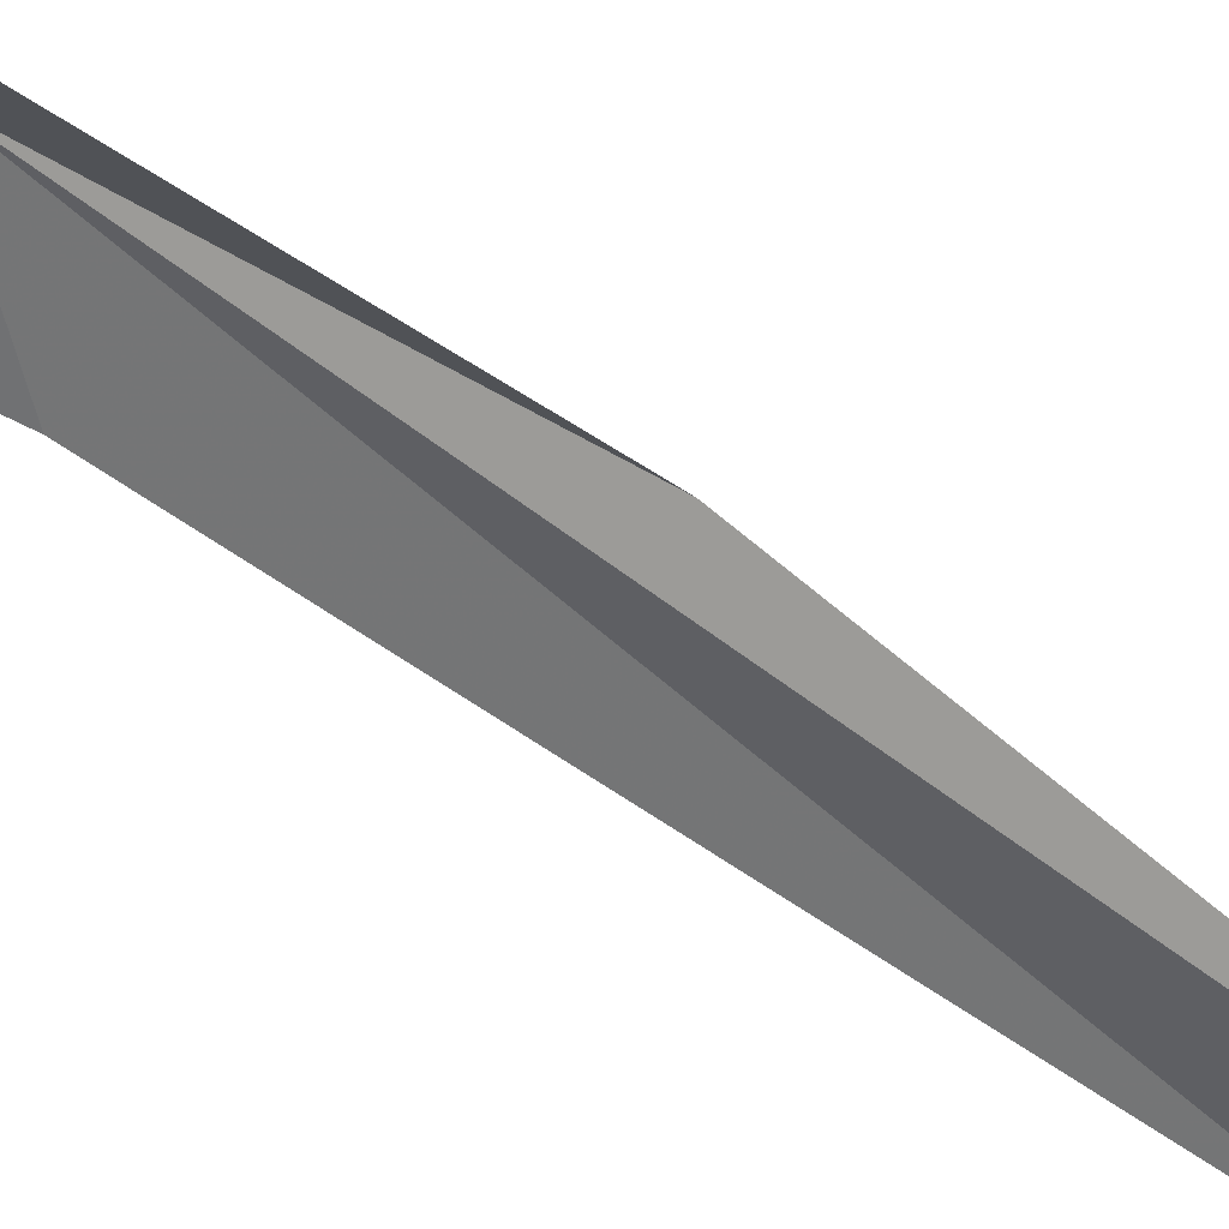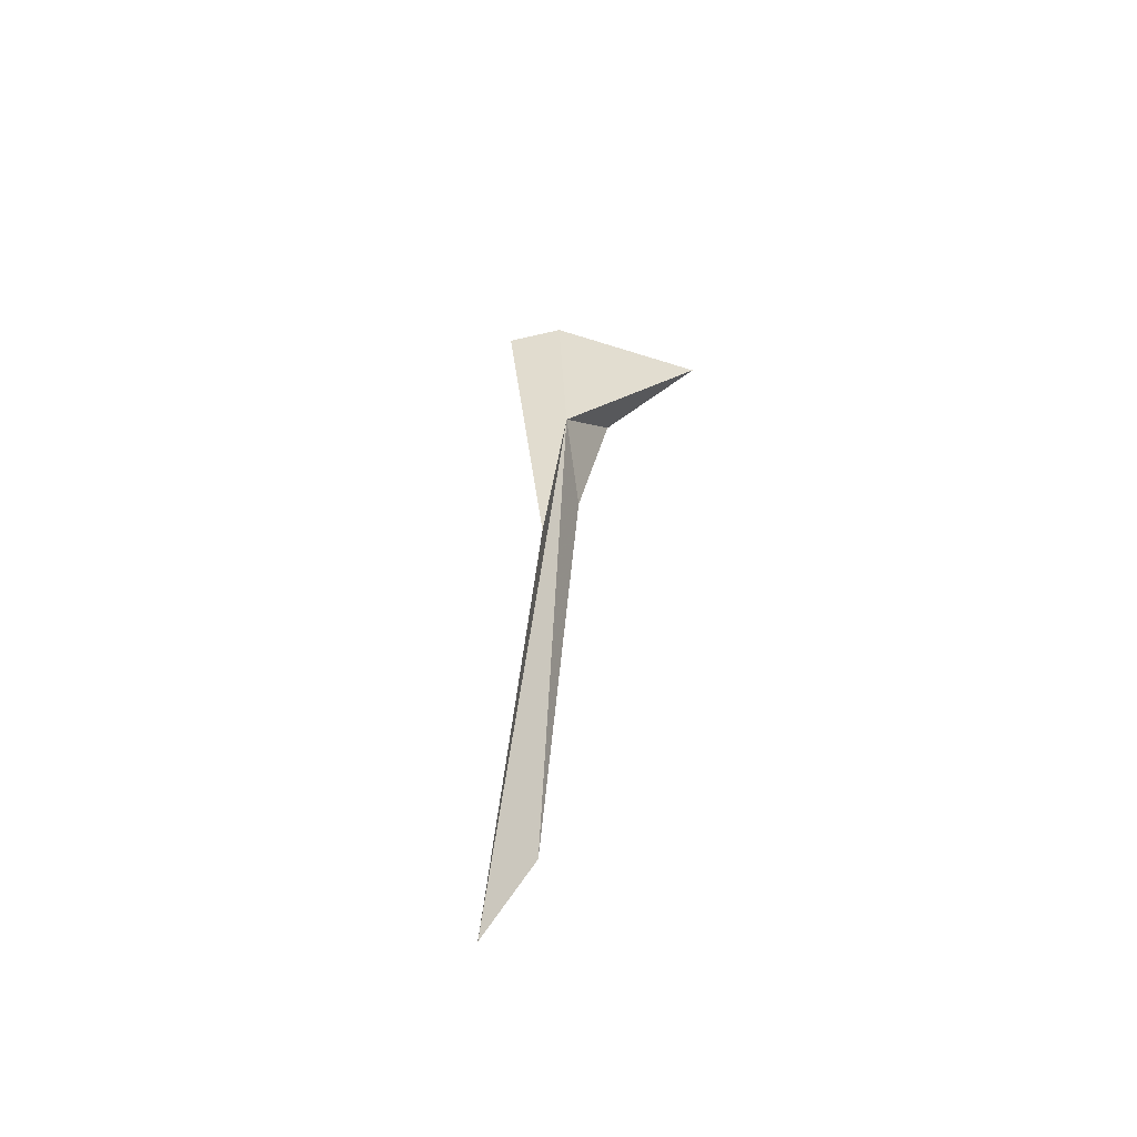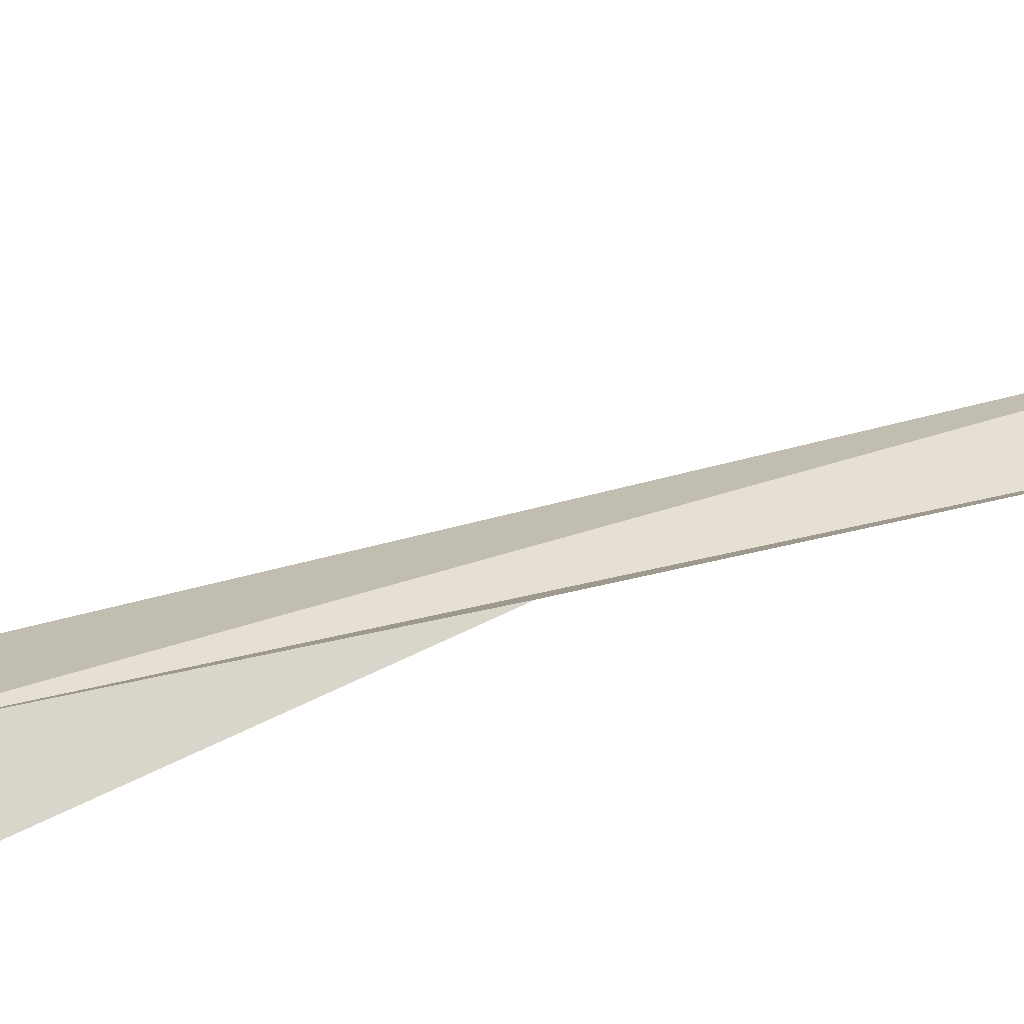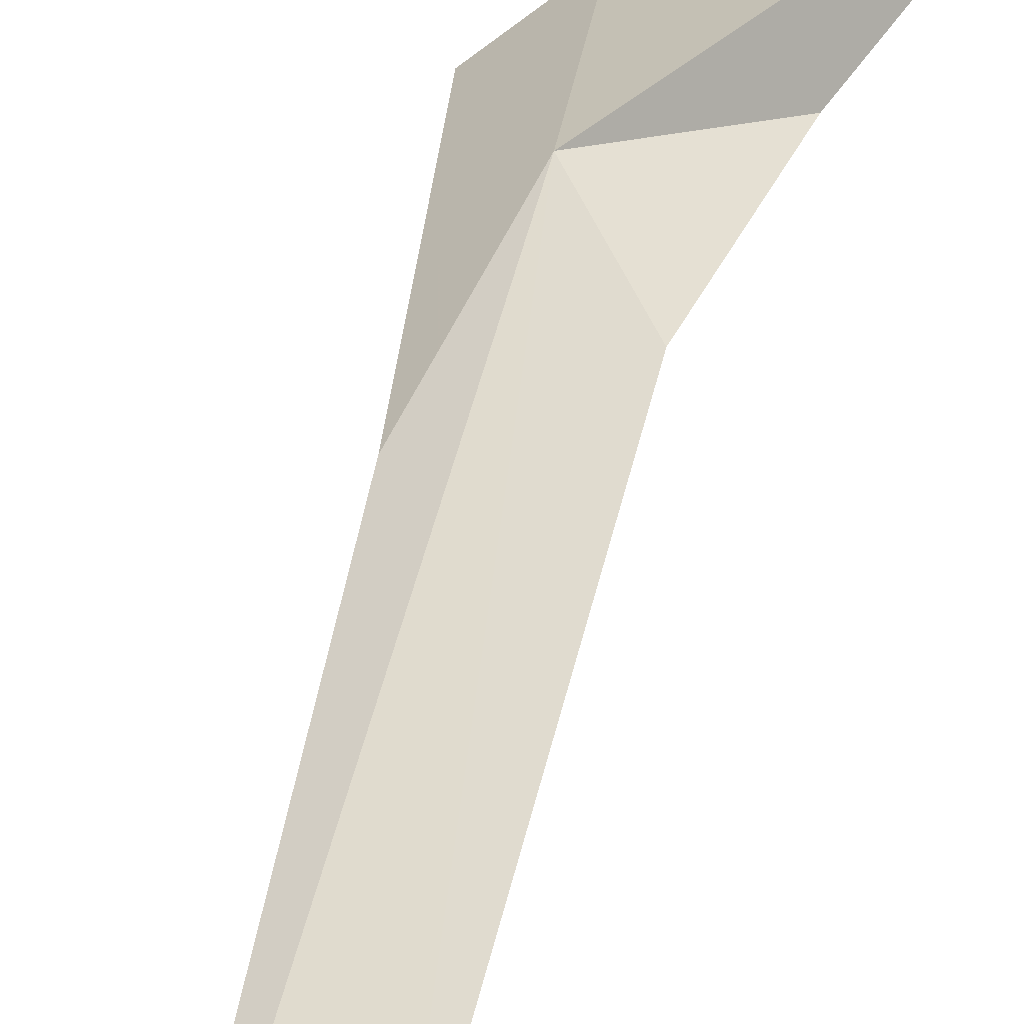
<metadata>
{"format":"obj","ext":"obj","renderer":"f3d","projection":"perspective","resolution":1024,"background":"white","views":[{"elev":-28.0,"azim":49.7,"up":"+Y"},{"elev":-61.5,"azim":139.1,"up":"+Z"},{"elev":48.7,"azim":67.5,"up":"+Y"},{"elev":20.3,"azim":-168.0,"up":"+Y"}]}
</metadata>
<code>
v 126.1 134.1 35.88
v 125.7 132.4 27.77
v 126.2 133.8 33.28
v 125.5 133.6 35.05
v 125.2 132.6 29.22
v 126.9 133.9 37.62
v 126.4 134.2 38.21
v 124.5 134.8 38.56
v 125.3 133.9 37.07
f 1 3 2
f 1 5 4
f 1 6 3
f 1 7 6
f 1 2 5
f 1 8 7
f 1 4 9
f 1 9 8

</code>
